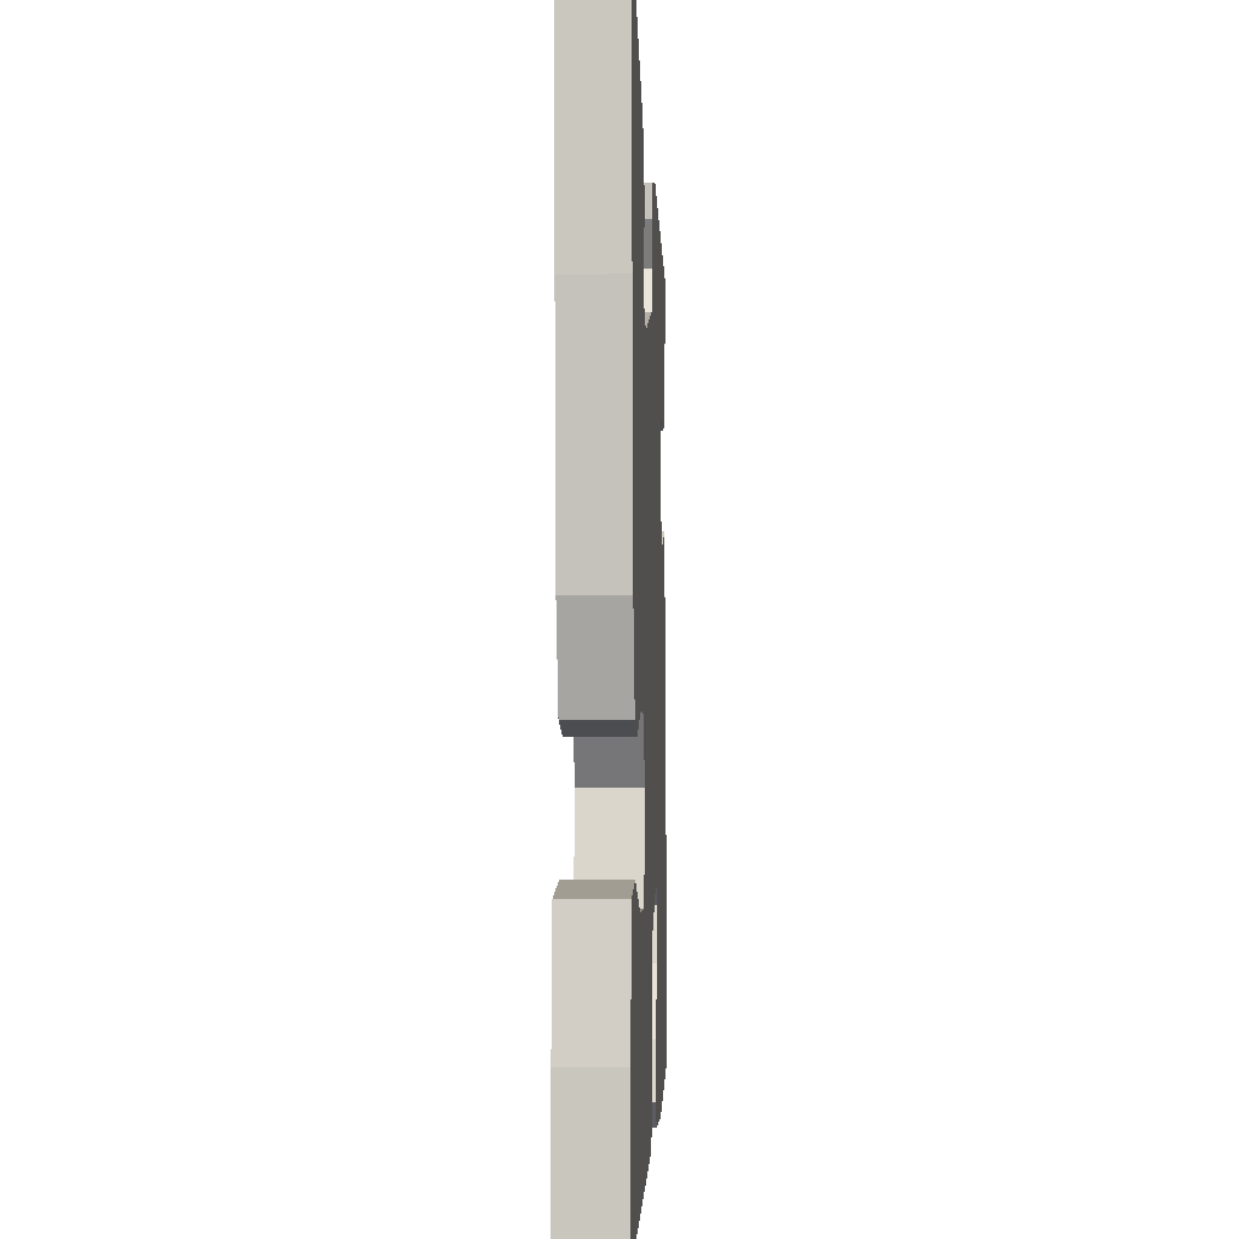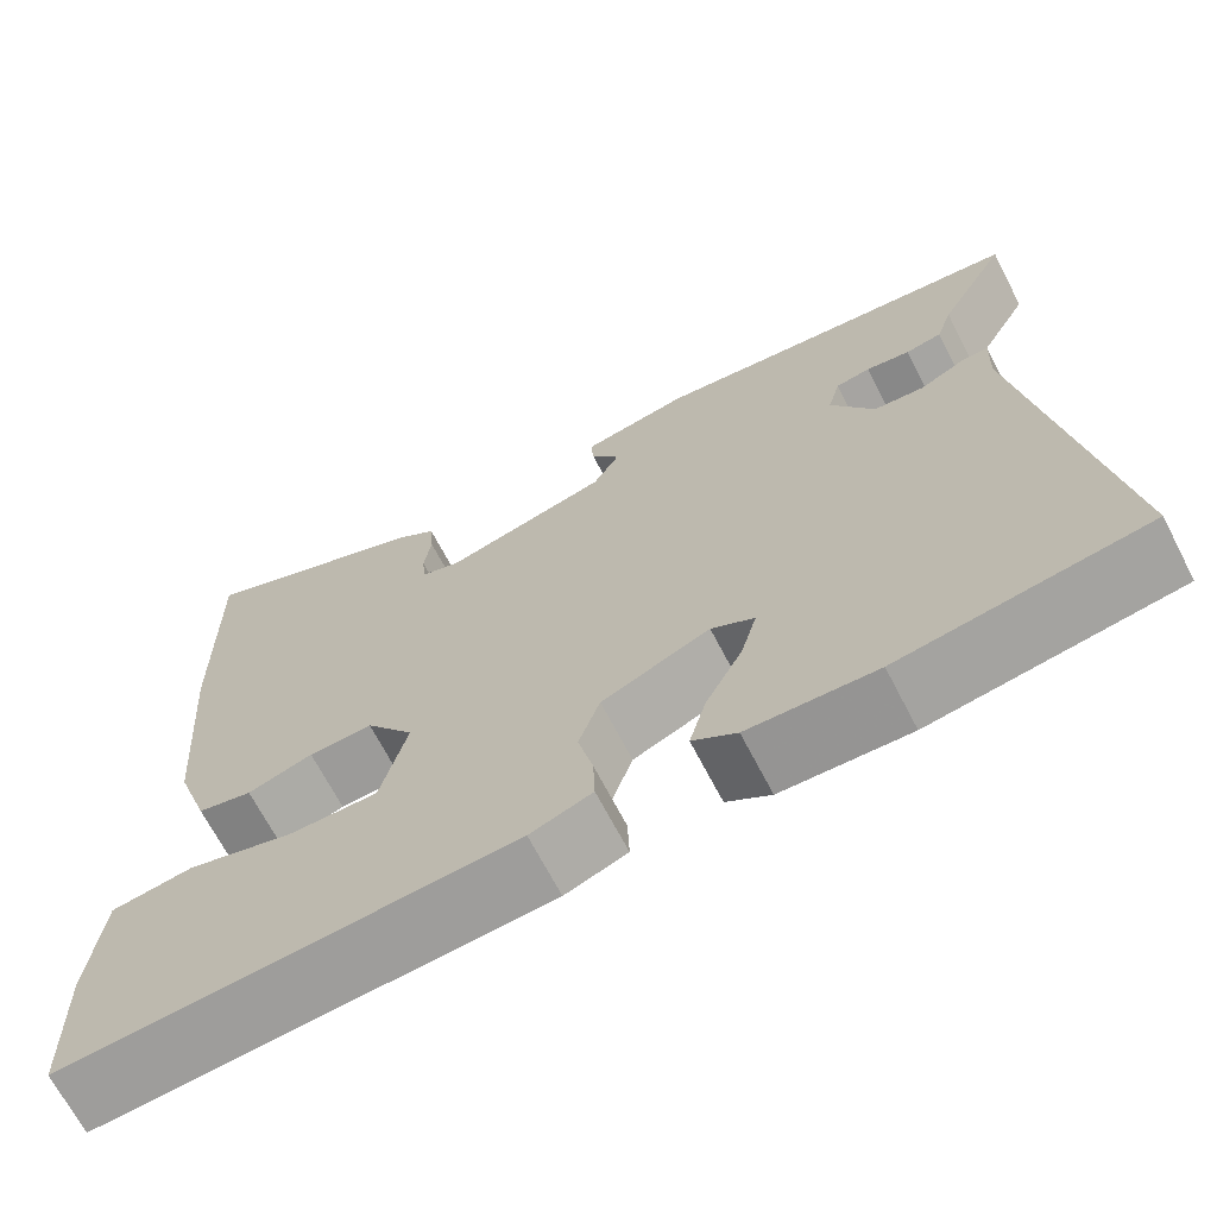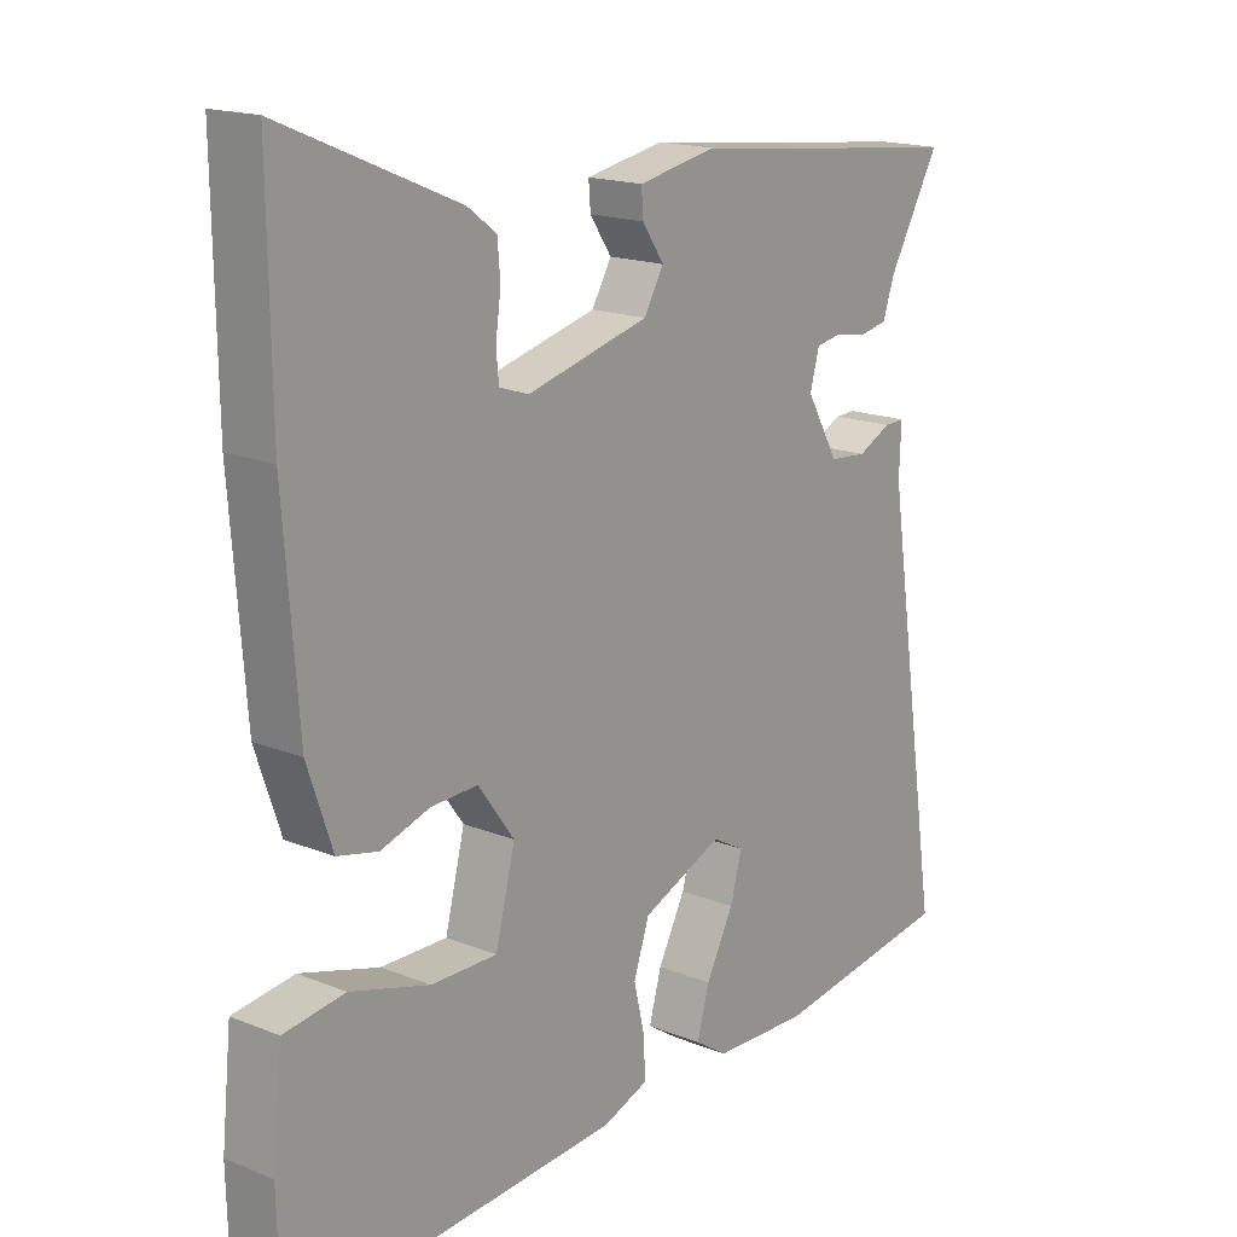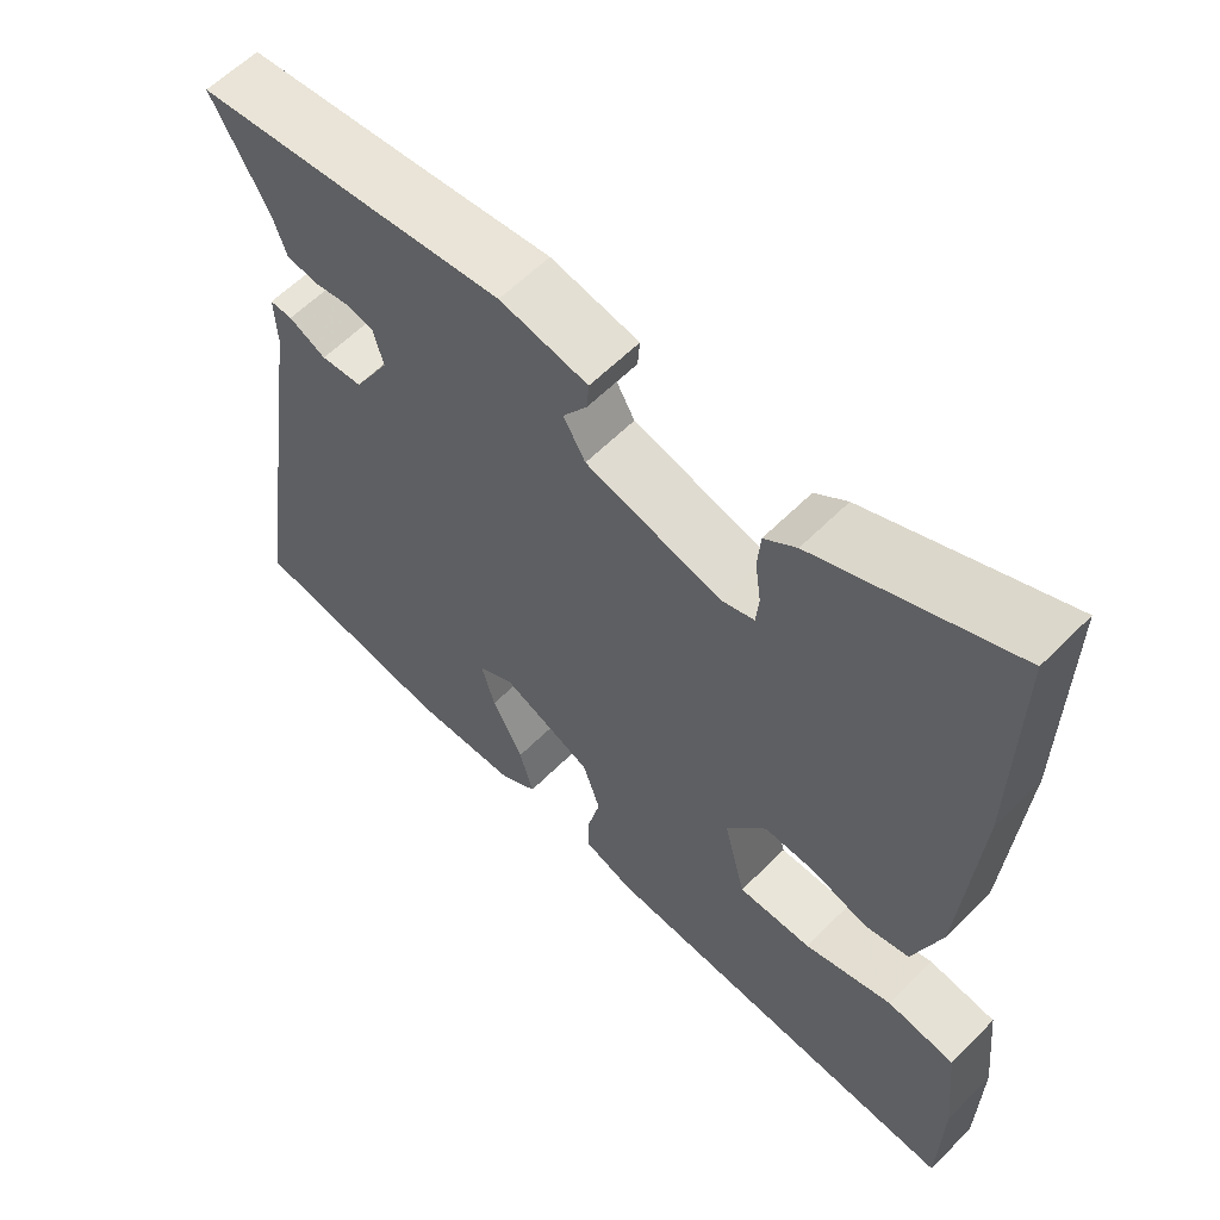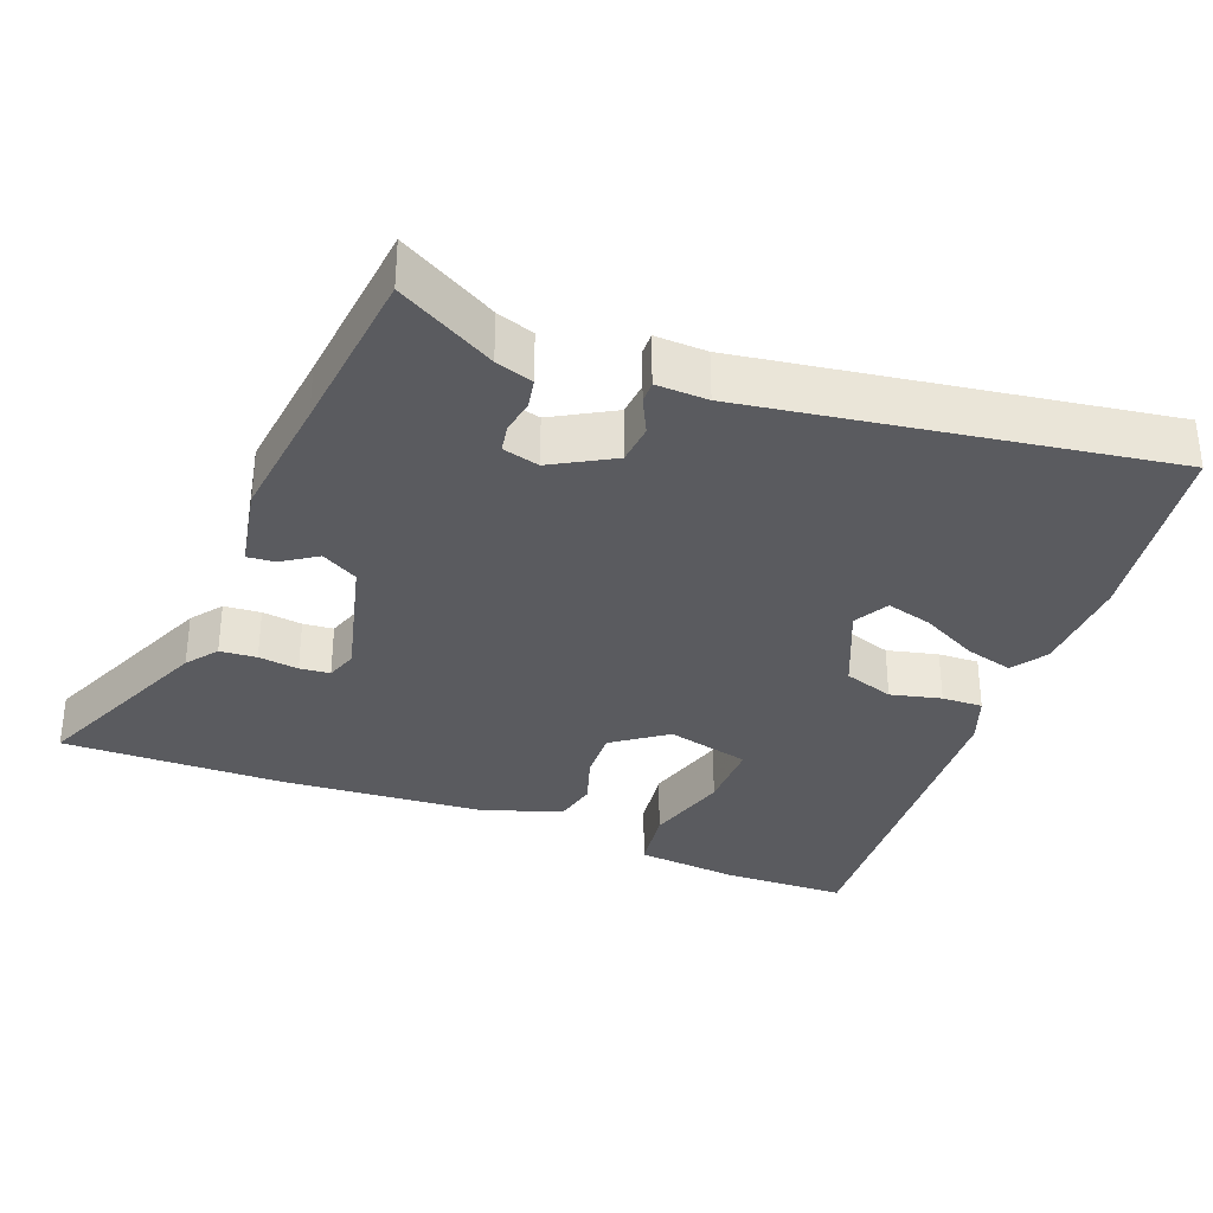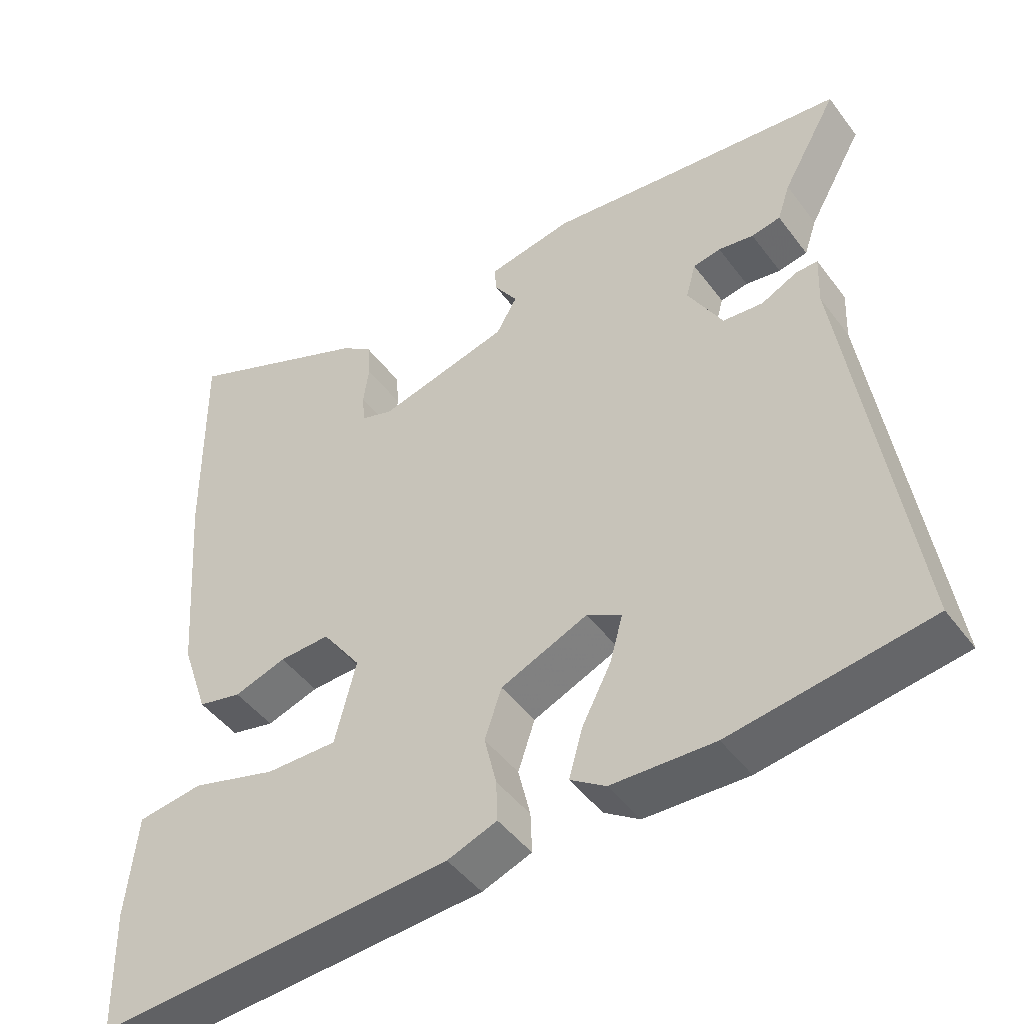
<metadata>
{"format":"obj","ext":"obj","renderer":"f3d","projection":"perspective","resolution":1024,"background":"white","views":[{"elev":-3.0,"azim":-87.5,"up":"+Z"},{"elev":-68.4,"azim":27.4,"up":"+Z"},{"elev":17.2,"azim":-51.2,"up":"+Z"},{"elev":59.8,"azim":-135.7,"up":"+Z"},{"elev":-33.2,"azim":68.9,"up":"+Y"},{"elev":-46.4,"azim":34.6,"up":"+Z"}]}
</metadata>
<code>
v 0.617 0.07 -0.482
v 0.338 0.07 -0.524
v 0.193 0.07 -0.519
v 0.143 0.07 -0.486
v 0.162 0.07 -0.418
v 0.204 0.07 -0.337
v 0.222 0.07 -0.272
v 0.173 0.07 -0.245
v 0.05 0.07 -0.298
v 0.026 0.07 -0.369
v 0.043 0.07 -0.441
v 0.045 0.07 -0.499
v -0.025 0.07 -0.525
v -0.531 0.07 -0.558
v -0.535 0.07 -0.382
v -0.52 0.07 -0.235
v -0.427 0.07 -0.222
v -0.306 0.07 -0.257
v -0.205 0.07 -0.258
v -0.175 0.07 -0.139
v -0.23 0.07 -0.063
v -0.302 0.07 -0.066
v -0.376 0.07 -0.09
v -0.438 0.07 -0.076
v -0.476 0.07 0.036
v -0.498 0.07 0.325
v -0.502 0.07 0.641
v -0.234 0.07 0.527
v -0.19 0.07 0.494
v -0.186 0.07 0.442
v -0.194 0.07 0.385
v -0.19 0.07 0.342
v -0.145 0.07 0.327
v 0.041 0.07 0.375
v 0.071 0.07 0.427
v 0.038 0.07 0.476
v 0.035 0.07 0.515
v 0.156 0.07 0.538
v 0.339 0.07 0.517
v 0.583 0.07 0.491
v 0.505 0.07 0.353
v 0.487 0.07 0.3
v 0.446 0.07 0.292
v 0.396 0.07 0.3
v 0.357 0.07 0.293
v 0.343 0.07 0.241
v 0.392 0.07 0.155
v 0.449 0.07 0.15
v 0.5 0.07 0.175
v 0.531 0.07 0.176
v 0.528 0.07 0.103
v 0.617 0 -0.482
v 0.338 0 -0.524
v 0.193 0 -0.519
v 0.143 0 -0.486
v 0.162 0 -0.418
v 0.204 0 -0.337
v 0.222 0 -0.272
v 0.173 0 -0.245
v 0.05 0 -0.298
v 0.026 0 -0.369
v 0.043 0 -0.441
v 0.045 0 -0.499
v -0.025 0 -0.525
v -0.531 0 -0.558
v -0.535 0 -0.382
v -0.52 0 -0.235
v -0.427 0 -0.222
v -0.306 0 -0.257
v -0.205 0 -0.258
v -0.175 0 -0.139
v -0.23 0 -0.063
v -0.302 0 -0.066
v -0.376 0 -0.09
v -0.438 0 -0.076
v -0.476 0 0.036
v -0.498 0 0.325
v -0.502 0 0.641
v -0.234 0 0.527
v -0.19 0 0.494
v -0.186 0 0.442
v -0.194 0 0.385
v -0.19 0 0.342
v -0.145 0 0.327
v 0.041 0 0.375
v 0.071 0 0.427
v 0.038 0 0.476
v 0.035 0 0.515
v 0.156 0 0.538
v 0.339 0 0.517
v 0.583 0 0.491
v 0.505 0 0.353
v 0.487 0 0.3
v 0.446 0 0.292
v 0.396 0 0.3
v 0.357 0 0.293
v 0.343 0 0.241
v 0.392 0 0.155
v 0.449 0 0.15
v 0.5 0 0.175
v 0.531 0 0.176
v 0.528 0 0.103
f 48 49 50 51
f 47 48 51 1
f 46 47 1 2
f 41 42 43 44
f 39 40 41 44
f 39 44 45
f 38 39 45 46
f 35 36 37 38
f 34 35 38 46
f 28 29 30 31
f 28 31 32
f 27 28 32
f 26 27 32
f 25 26 32 33
f 22 23 24 25
f 21 22 25 33
f 15 16 17 18
f 15 18 19
f 14 15 19
f 13 14 19
f 10 11 12 13
f 10 13 19 20
f 3 4 5 6
f 3 6 7
f 2 3 7
f 46 2 7
f 34 46 7 8
f 33 34 8 9
f 20 21 33
f 9 10 20 33
f 102 101 100 99
f 52 102 99 98
f 53 52 98 97
f 95 94 93 92
f 95 92 91 90
f 96 95 90
f 97 96 90 89
f 89 88 87 86
f 97 89 86 85
f 82 81 80 79
f 83 82 79
f 83 79 78
f 83 78 77
f 84 83 77 76
f 76 75 74 73
f 84 76 73 72
f 69 68 67 66
f 70 69 66
f 70 66 65
f 70 65 64
f 64 63 62 61
f 71 70 64 61
f 57 56 55 54
f 58 57 54
f 58 54 53
f 58 53 97
f 59 58 97 85
f 60 59 85 84
f 84 72 71
f 84 71 61 60
f 1 52 53 2
f 2 53 54 3
f 3 54 55 4
f 4 55 56 5
f 5 56 57 6
f 6 57 58 7
f 7 58 59 8
f 8 59 60 9
f 9 60 61 10
f 10 61 62 11
f 11 62 63 12
f 12 63 64 13
f 13 64 65 14
f 14 65 66 15
f 15 66 67 16
f 16 67 68 17
f 17 68 69 18
f 18 69 70 19
f 19 70 71 20
f 20 71 72 21
f 21 72 73 22
f 22 73 74 23
f 23 74 75 24
f 24 75 76 25
f 25 76 77 26
f 26 77 78 27
f 27 78 79 28
f 28 79 80 29
f 29 80 81 30
f 30 81 82 31
f 31 82 83 32
f 32 83 84 33
f 33 84 85 34
f 34 85 86 35
f 35 86 87 36
f 36 87 88 37
f 37 88 89 38
f 38 89 90 39
f 39 90 91 40
f 40 91 92 41
f 41 92 93 42
f 42 93 94 43
f 43 94 95 44
f 44 95 96 45
f 45 96 97 46
f 46 97 98 47
f 47 98 99 48
f 48 99 100 49
f 49 100 101 50
f 50 101 102 51
f 51 102 52 1

</code>
